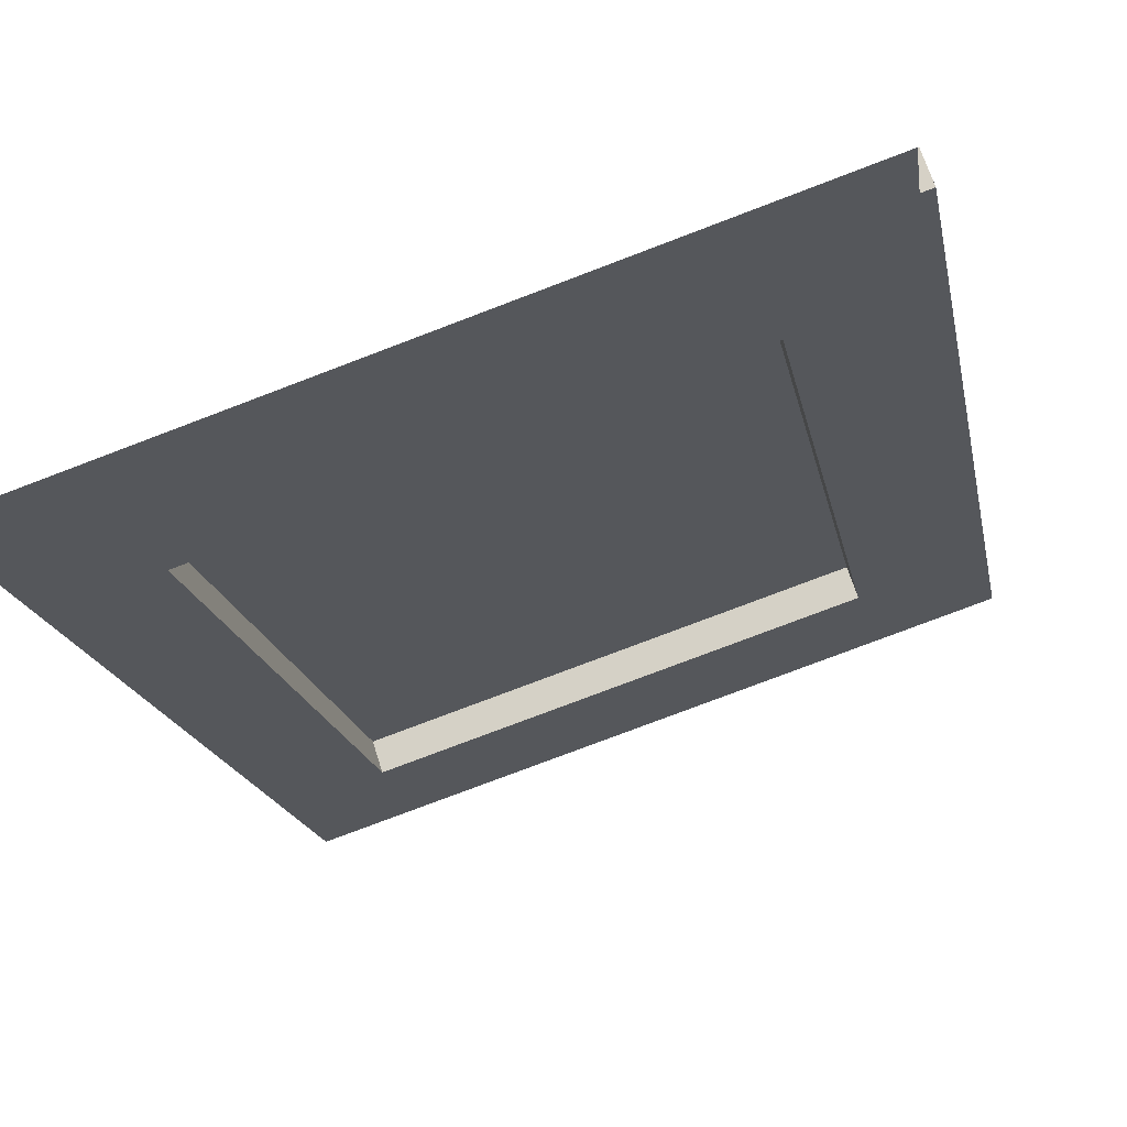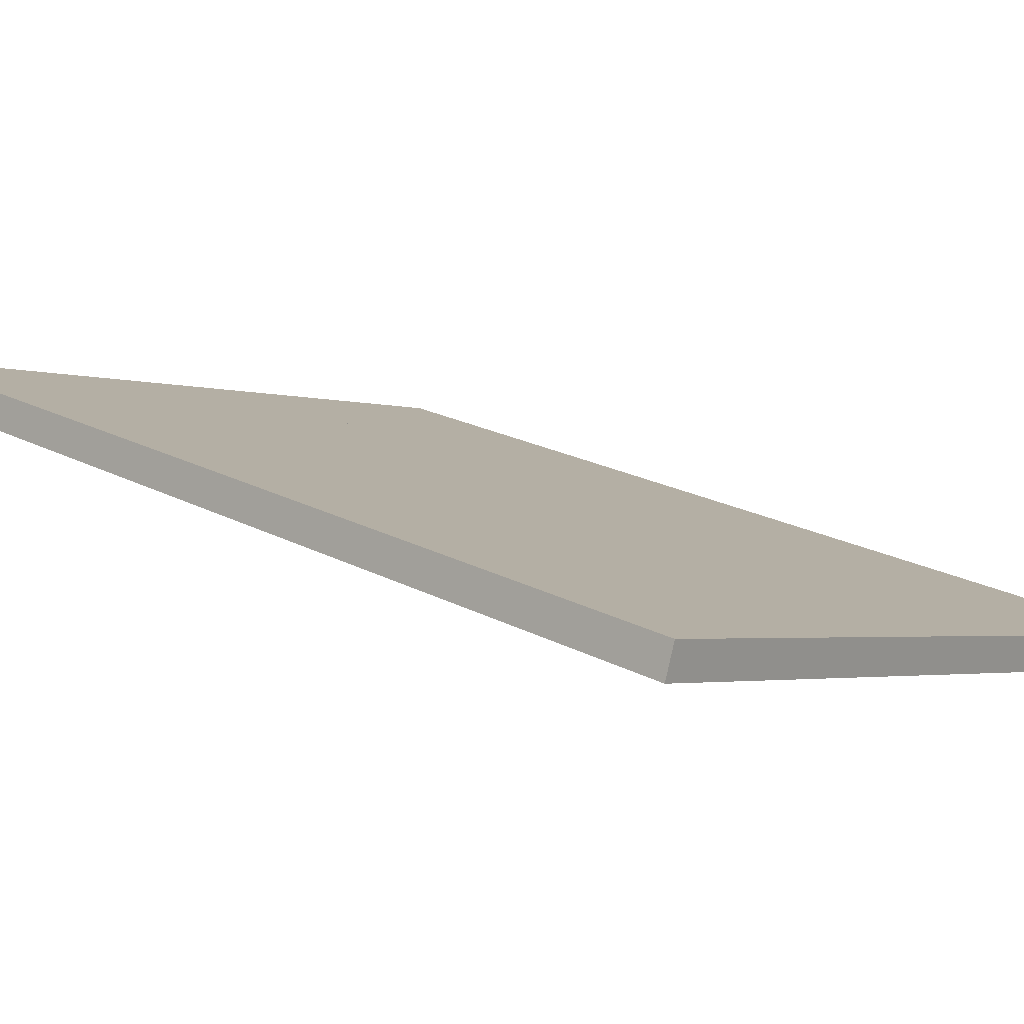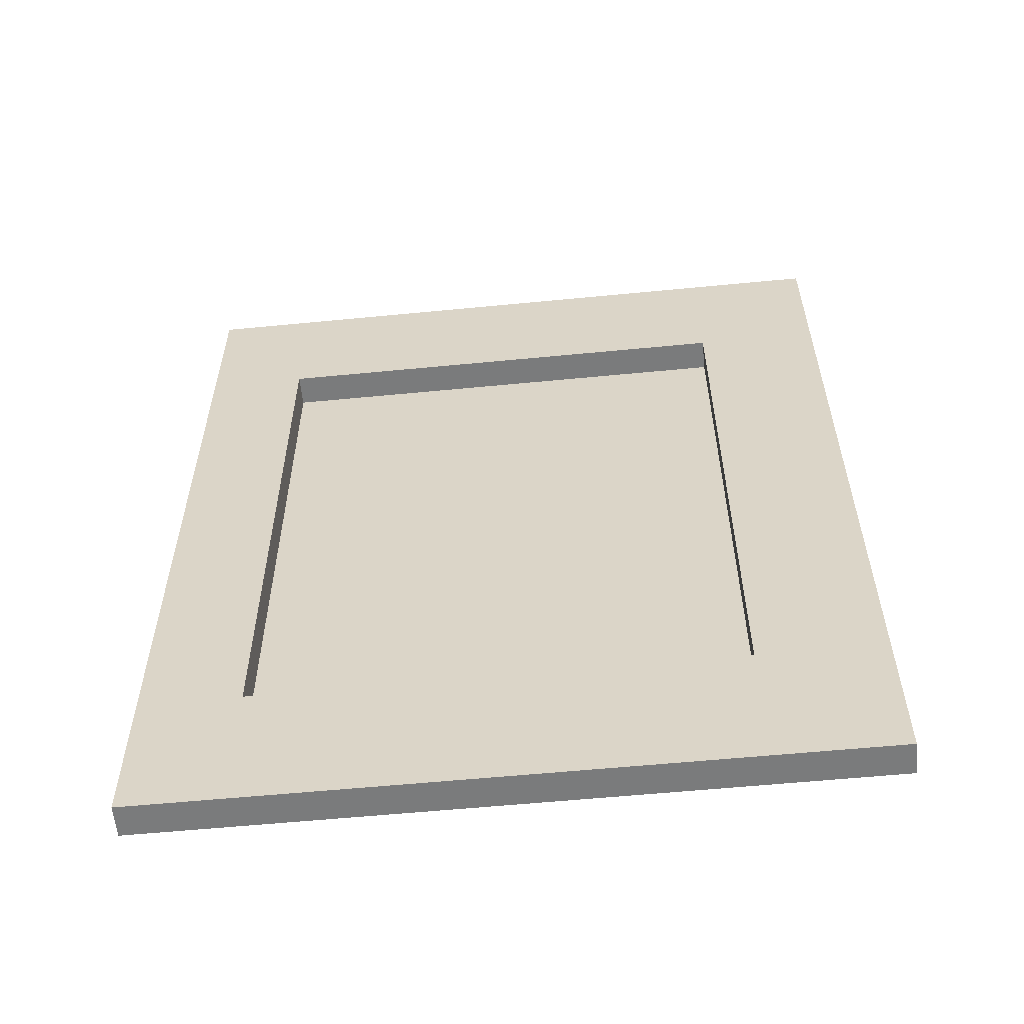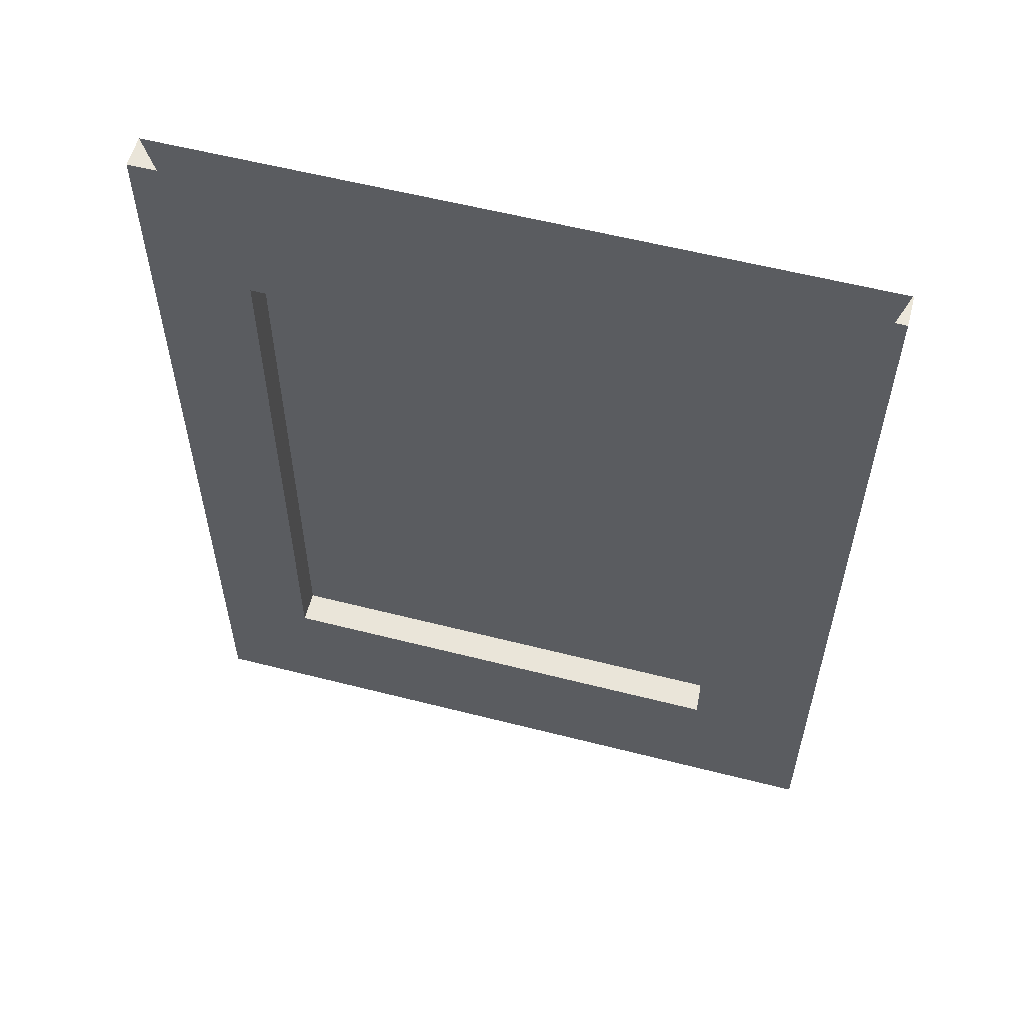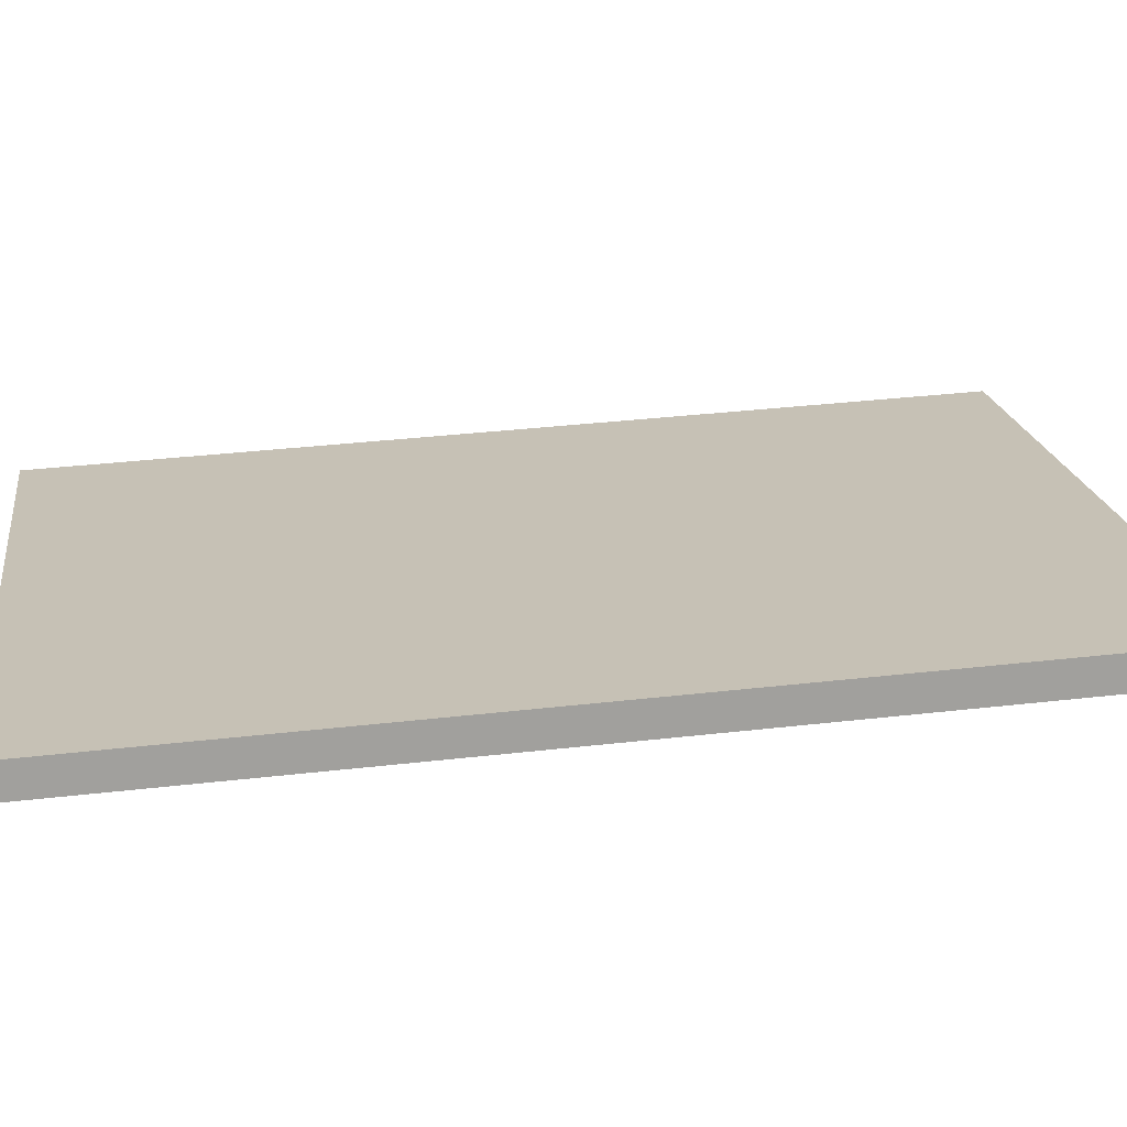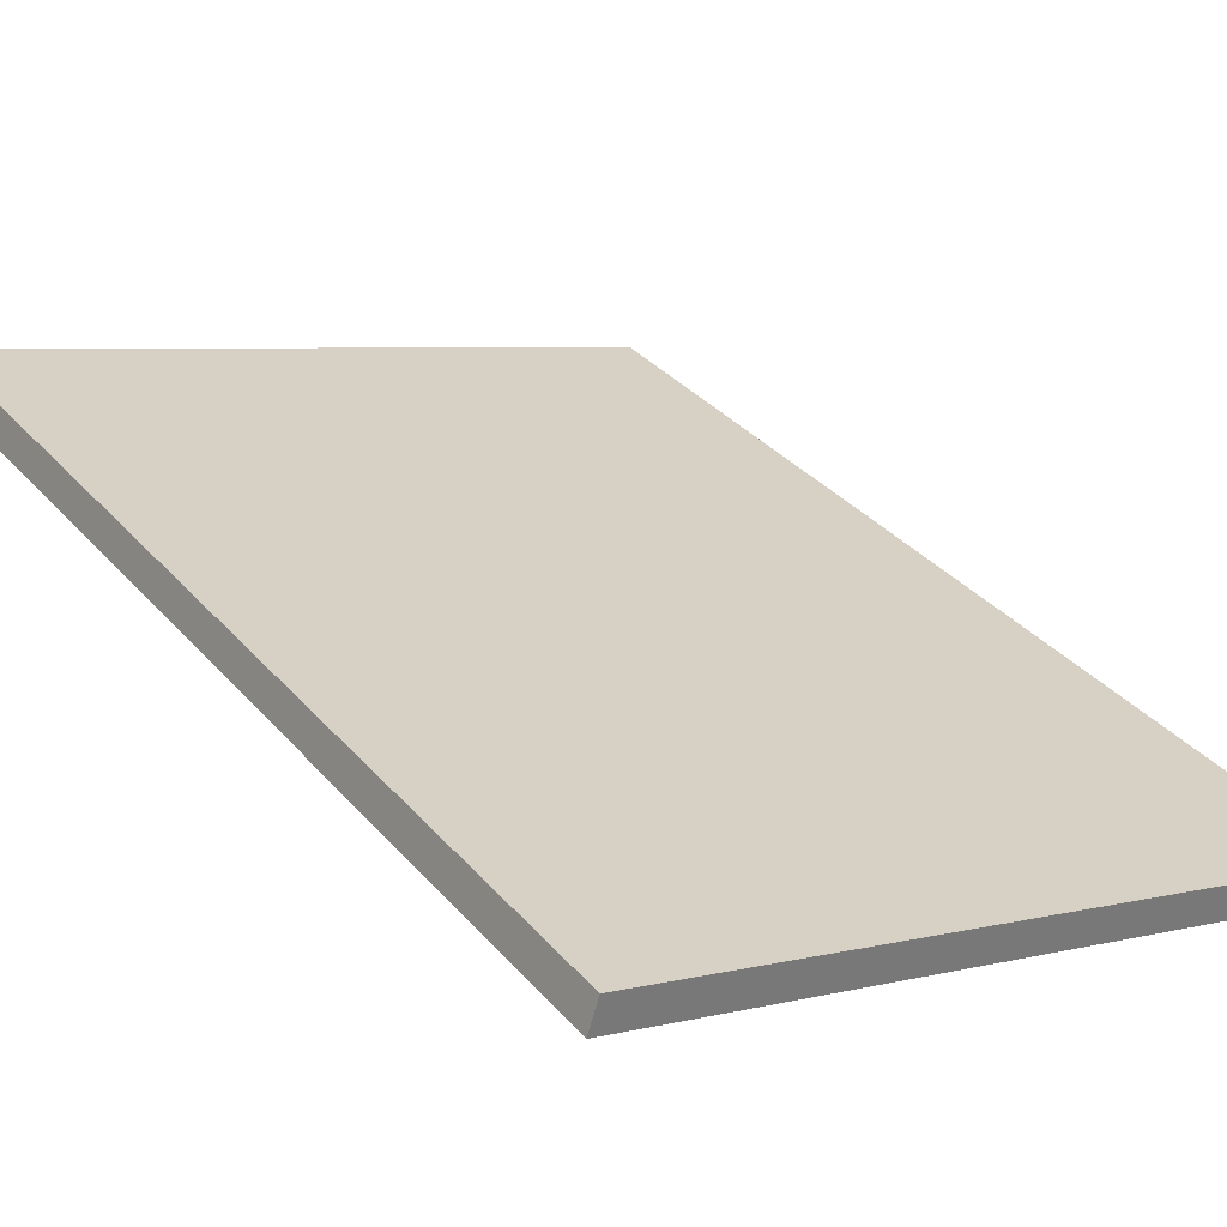
<metadata>
{"format":"obj","ext":"obj","renderer":"f3d","projection":"perspective","resolution":1024,"background":"white","views":[{"elev":-18.2,"azim":-169.2,"up":"+Z"},{"elev":21.3,"azim":-46.9,"up":"+Z"},{"elev":-58.3,"azim":-156.4,"up":"+Y"},{"elev":57.7,"azim":-147.3,"up":"+Y"},{"elev":36.8,"azim":-98.4,"up":"+Z"},{"elev":34.7,"azim":-34.7,"up":"+Z"}]}
</metadata>
<code>
v -0.3051 0.3356 0.6058
v -0.3051 0.3356 0.5709
v -0.3061 0.3356 0.6061
v 0.3855 0.3356 0.3834
v 0.347 0.3356 0.3609
v 0.3753 0.3356 0.3517
v -0.3163 0.3356 0.5745
v -0.1827 0.1827 0.5664
v -0.3061 -0.6198 0.6061
v -0.1827 -0.466 0.5664
v 0.2868 0.1827 0.4152
v 0.2766 0.1827 0.3835
v -0.3163 -0.6198 0.5745
v -0.1929 -0.466 0.5347
v 0.2868 -0.466 0.4152
v 0.3753 -0.6198 0.3517
v 0.2766 -0.466 0.3835
v -0.1929 0.1827 0.5347
v 0.3855 -0.6198 0.3834
f 2 3 1
f 1 3 2
f 3 2 7
f 7 2 3
f 3 8 4
f 4 8 3
f 7 9 3
f 3 9 7
f 3 10 8
f 8 10 3
f 11 4 8
f 8 4 11
f 5 4 6
f 6 4 5
f 6 12 7
f 7 12 6
f 9 7 13
f 13 7 9
f 9 10 3
f 3 10 9
f 14 8 10
f 10 8 14
f 15 4 11
f 11 4 15
f 8 12 11
f 11 12 8
f 4 16 6
f 6 16 4
f 6 17 12
f 12 17 6
f 18 7 12
f 12 7 18
f 14 13 7
f 7 13 14
f 16 9 13
f 13 9 16
f 10 9 15
f 15 9 10
f 8 14 18
f 18 14 8
f 10 17 14
f 14 17 10
f 15 19 4
f 4 19 15
f 12 15 11
f 11 15 12
f 12 8 18
f 18 8 12
f 16 4 19
f 19 4 16
f 16 17 6
f 6 17 16
f 15 12 17
f 17 12 15
f 14 7 18
f 18 7 14
f 13 14 16
f 16 14 13
f 9 16 19
f 19 16 9
f 19 15 9
f 9 15 19
f 17 10 15
f 15 10 17
f 17 16 14
f 14 16 17
f 10 11 8
f 11 10 15
f 8 11 10
f 15 10 11

</code>
